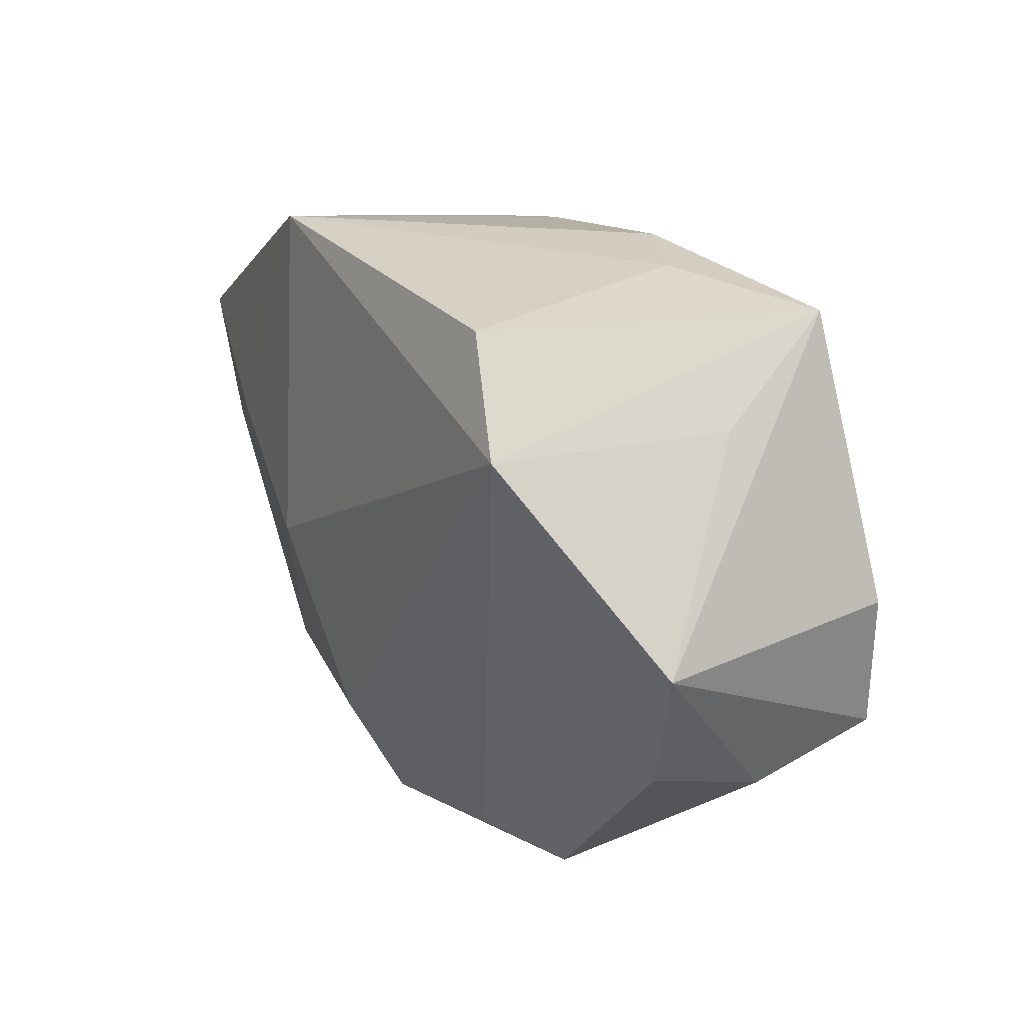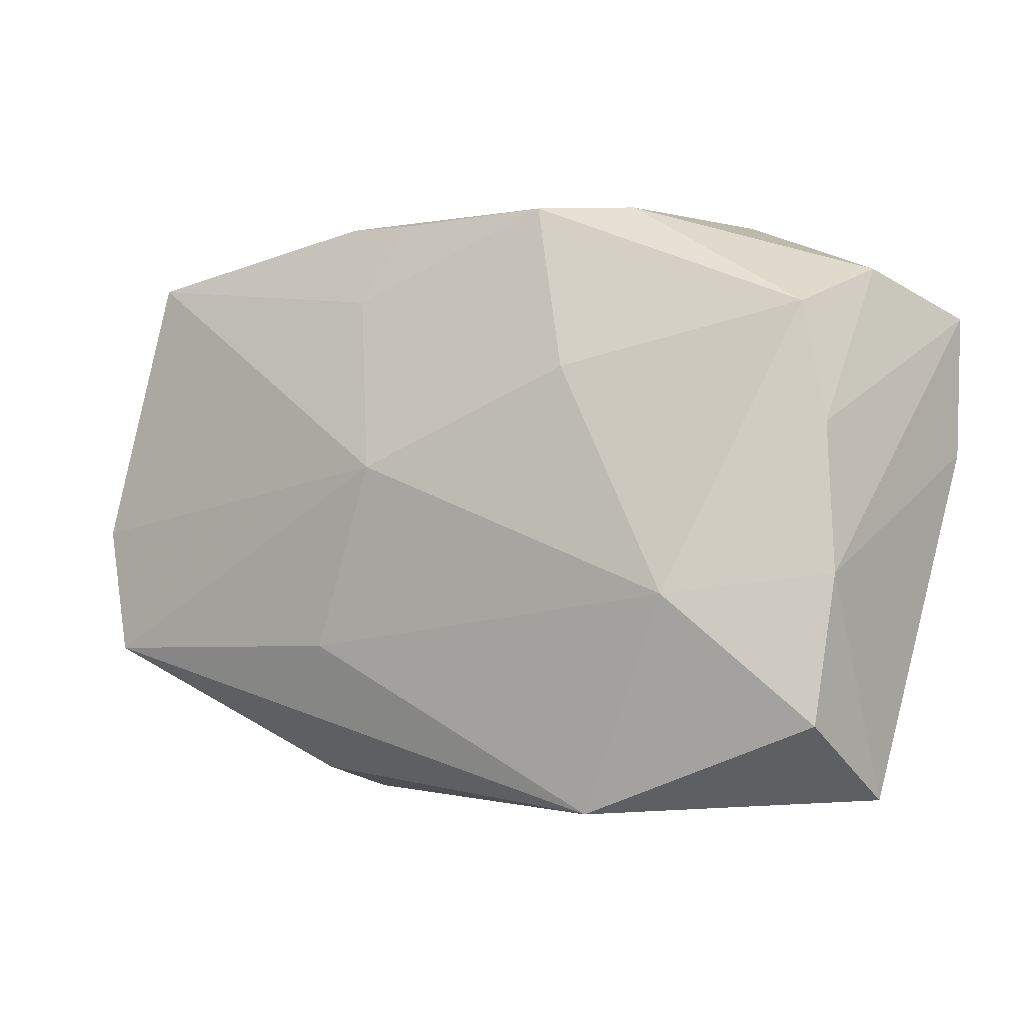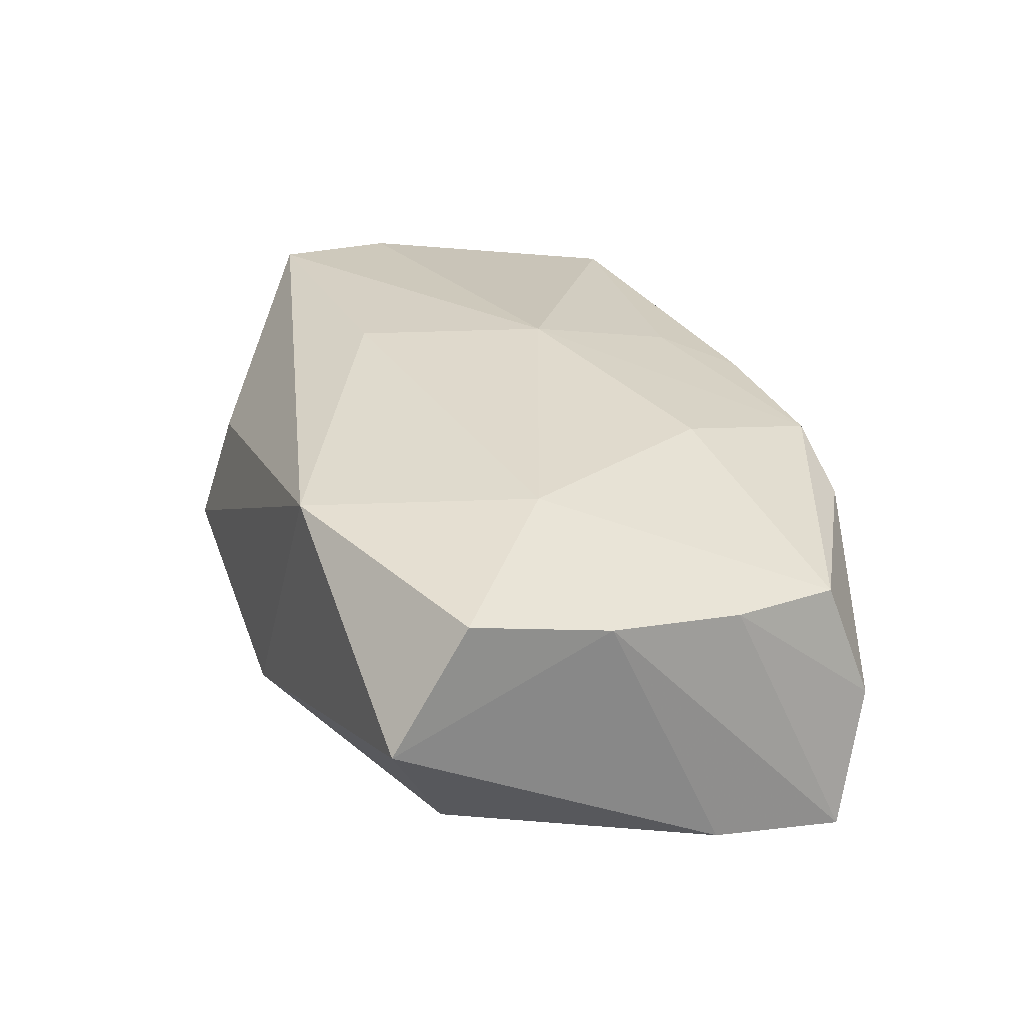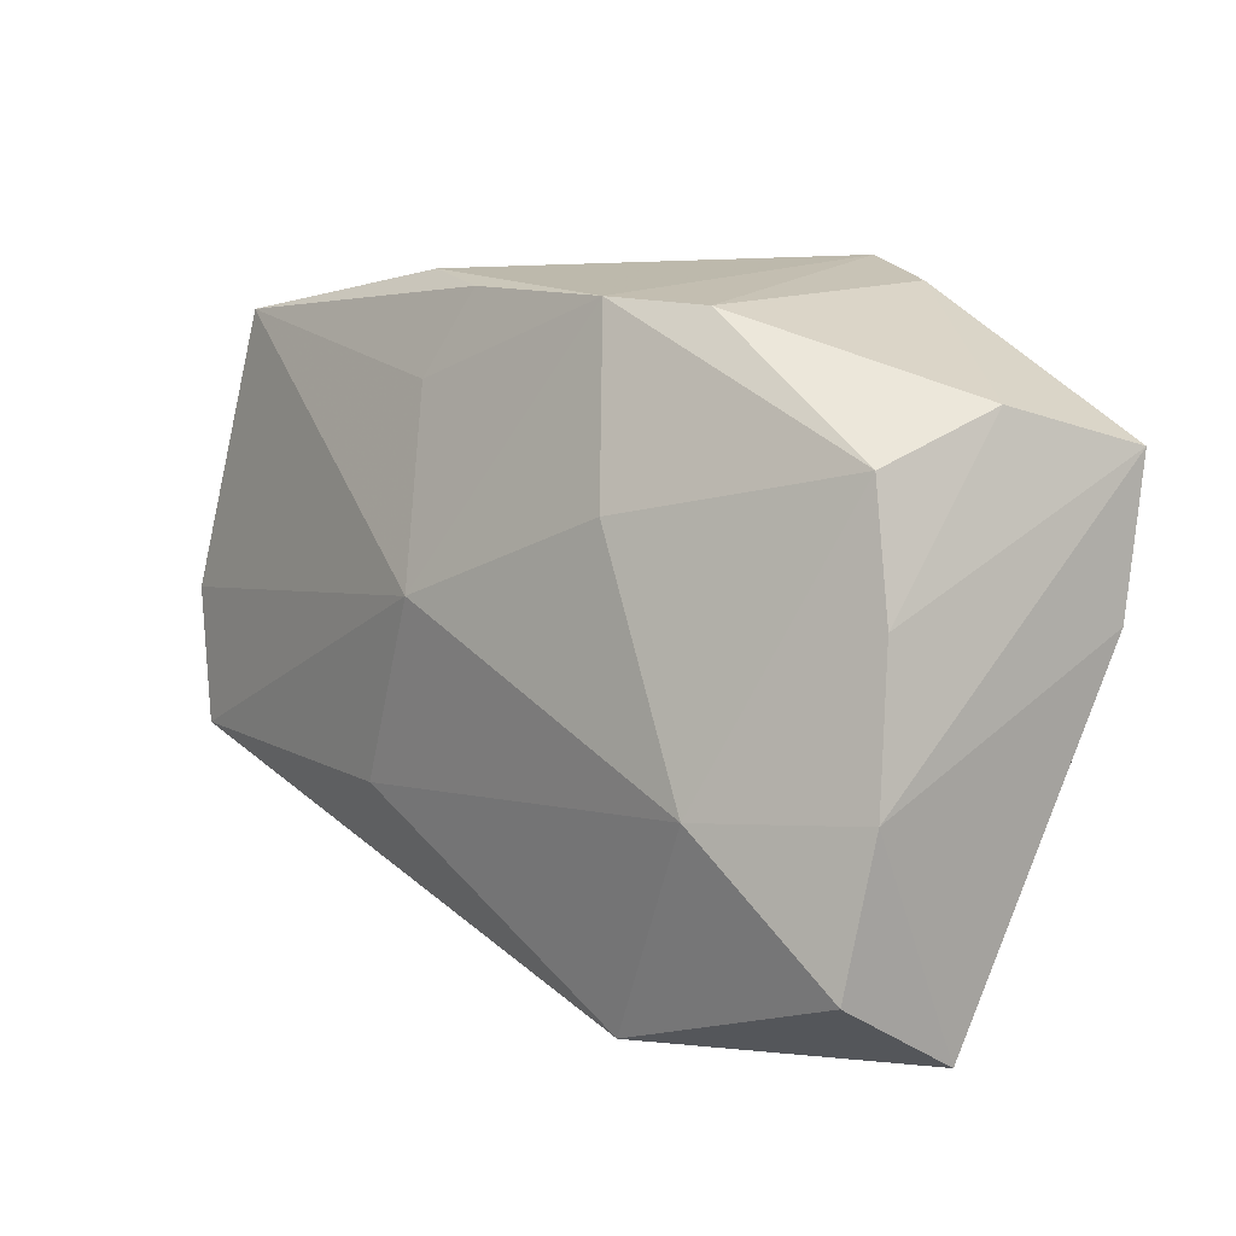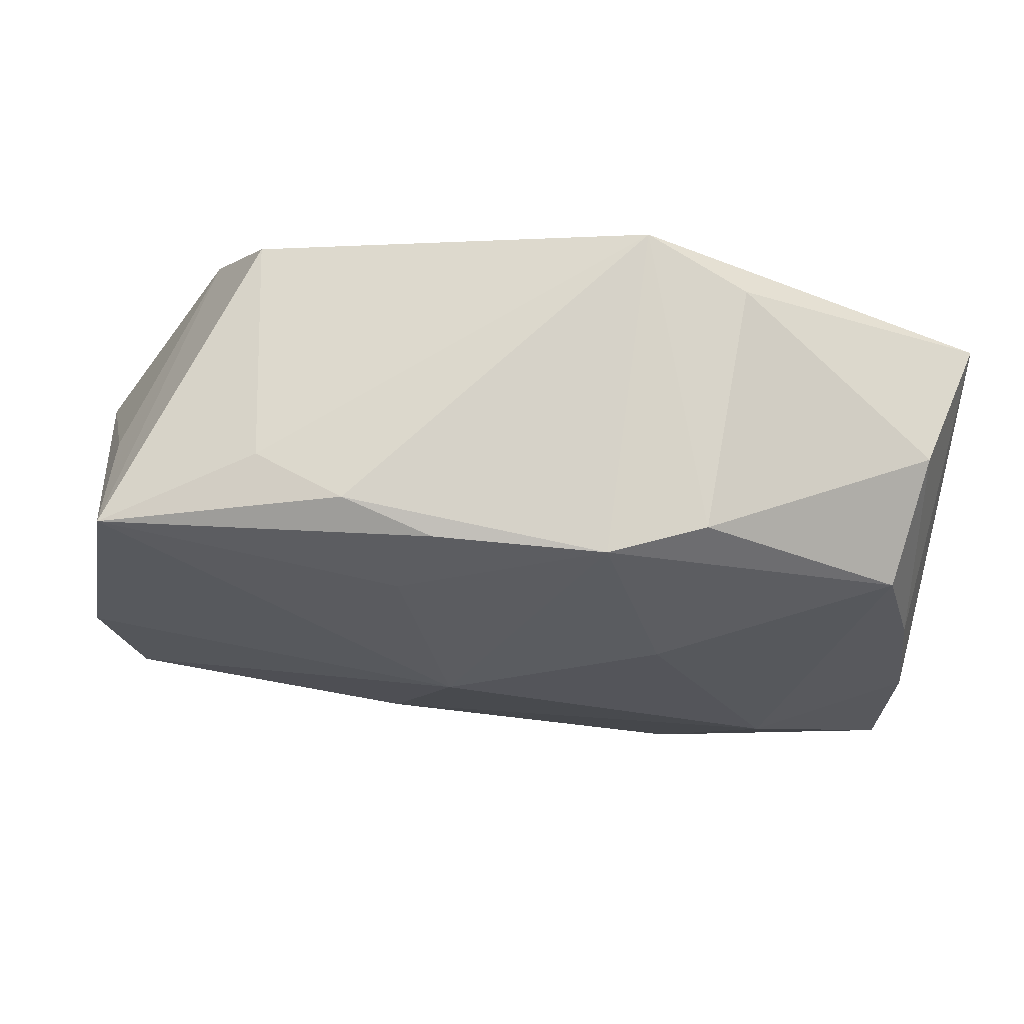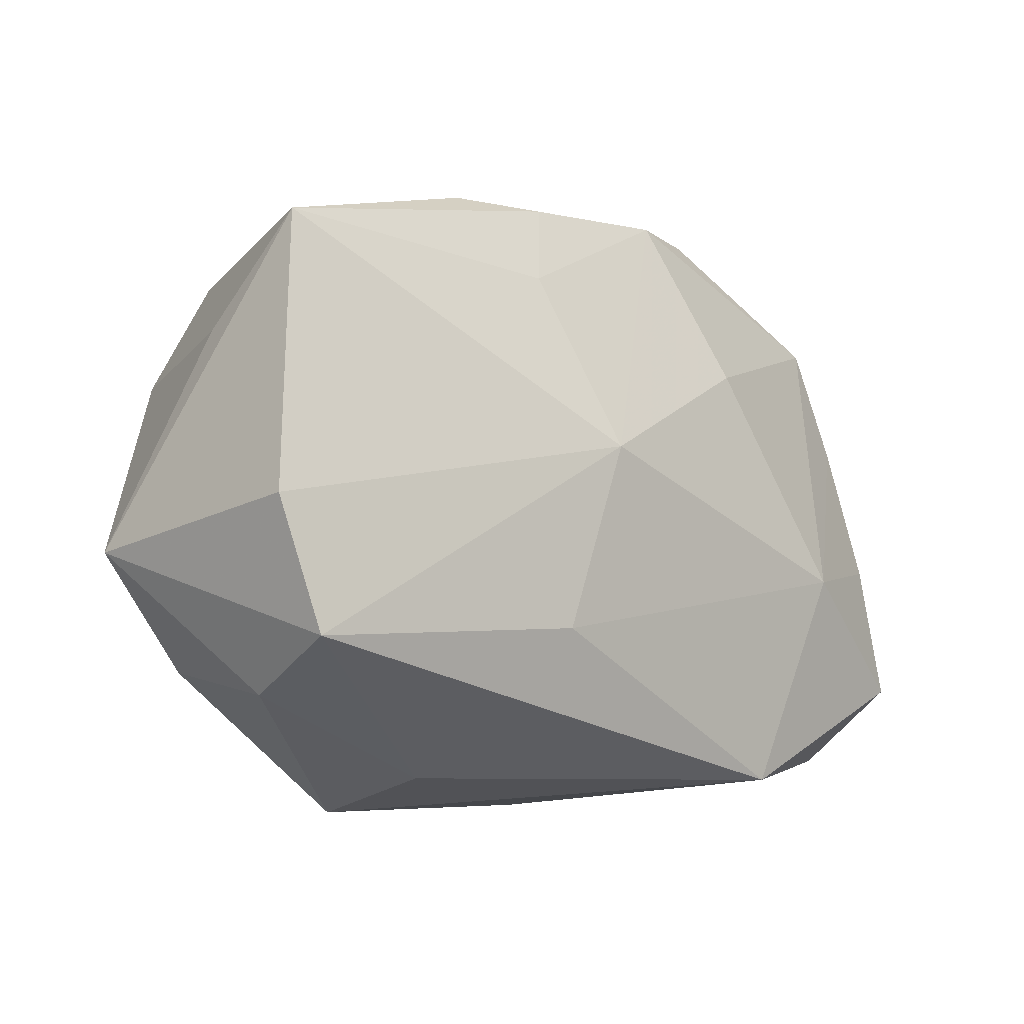
<metadata>
{"format":"obj","ext":"obj","renderer":"f3d","projection":"perspective","resolution":1024,"background":"white","views":[{"elev":11.3,"azim":-119.2,"up":"+Y"},{"elev":0.7,"azim":31.7,"up":"+Y"},{"elev":32.2,"azim":70.8,"up":"+Z"},{"elev":14.9,"azim":47.0,"up":"+Y"},{"elev":75.7,"azim":5.2,"up":"+Y"},{"elev":-6.0,"azim":-44.2,"up":"+Y"}]}
</metadata>
<code>
v -0.02872 -0.004385 -0.005706
v -0.0129 -0.0175 0.003822
v 0.02653 0.003161 -0.007685
v -0.02097 0.006921 -0.01249
v 0.004158 -0.01967 -0.005712
v 0.01689 0.005007 -0.01123
v 0.006738 -0.01438 -0.00834
v 0.01169 0.0183 -0.009691
v 0.007235 -0.001739 -0.01249
v -0.02547 0.008352 -2.39e-06
v -0.007044 0.01295 0.008373
v 0.02249 -0.01309 -0.004691
v 0.0234 0.01434 -0.001728
v 0.004888 0.01832 0.006509
v -0.02541 -0.009621 0.01023
v -0.02453 -0.01132 -0.00405
v -0.0242 -0.01272 0.00326
v -0.01573 0.01669 0.002117
v 0.02396 0.004987 0.006589
v 0.005748 0.01887 -0.01249
v -0.00782 -0.008677 0.01193
v 0.02489 -0.01194 0.01026
v 0.01621 -0.004771 0.01203
v -0.003913 0.00247 0.0123
v -0.005039 0.01785 0.006368
v 0.01042 0.01822 0.004521
v -0.02751 -0.00194 0.009106
v -0.007059 -0.0189 -0.00545
v 0.02605 0.01172 -0.009476
v -0.02475 0.01463 0.00646
v -0.01038 0.01811 0.004591
v 0.008603 0.008392 0.01016
v 0.02523 -0.003537 0.008322
v -0.0137 -0.01967 -0.003453
v -0.01737 0.01371 -0.0115
v 0.02196 0.012 0.005471
v 0.01073 -0.01783 0.011
v 0.02579 -0.01682 0.003089
f 4 20 9
f 38 3 33
f 9 20 6
f 29 6 20
f 3 6 29
f 33 3 29
f 10 4 1
f 1 30 10
f 10 30 4
f 20 4 35
f 4 30 35
f 24 32 14
f 14 36 26
f 32 36 14
f 14 26 20
f 20 31 14
f 20 26 8
f 8 29 20
f 9 6 12
f 12 6 3
f 3 38 12
f 38 5 12
f 22 38 33
f 37 5 38
f 38 22 37
f 24 30 27
f 27 30 1
f 18 35 30
f 30 31 18
f 20 35 18
f 18 31 20
f 33 29 19
f 26 36 13
f 13 8 26
f 29 8 13
f 13 19 29
f 36 19 13
f 11 30 24
f 24 14 11
f 25 31 30
f 25 14 31
f 30 11 25
f 25 11 14
f 5 28 7
f 9 12 7
f 7 12 5
f 7 4 9
f 7 28 4
f 1 4 16
f 23 32 24
f 23 37 22
f 23 22 33
f 23 36 32
f 33 19 23
f 23 19 36
f 21 23 24
f 37 23 21
f 4 28 34
f 34 16 4
f 34 28 5
f 5 37 34
f 37 2 34
f 15 27 1
f 15 2 37
f 37 21 15
f 24 27 15
f 15 21 24
f 1 16 17
f 17 15 1
f 16 34 17
f 17 34 2
f 2 15 17

</code>
